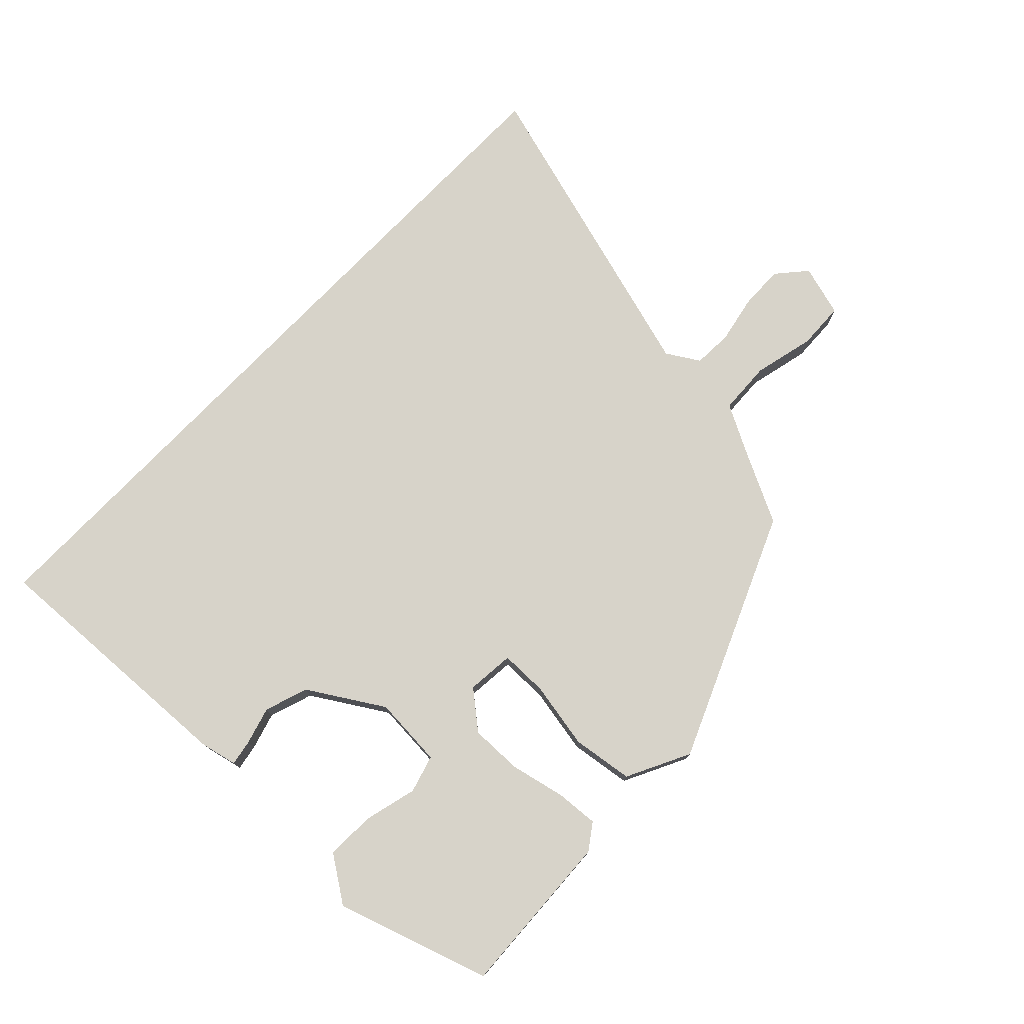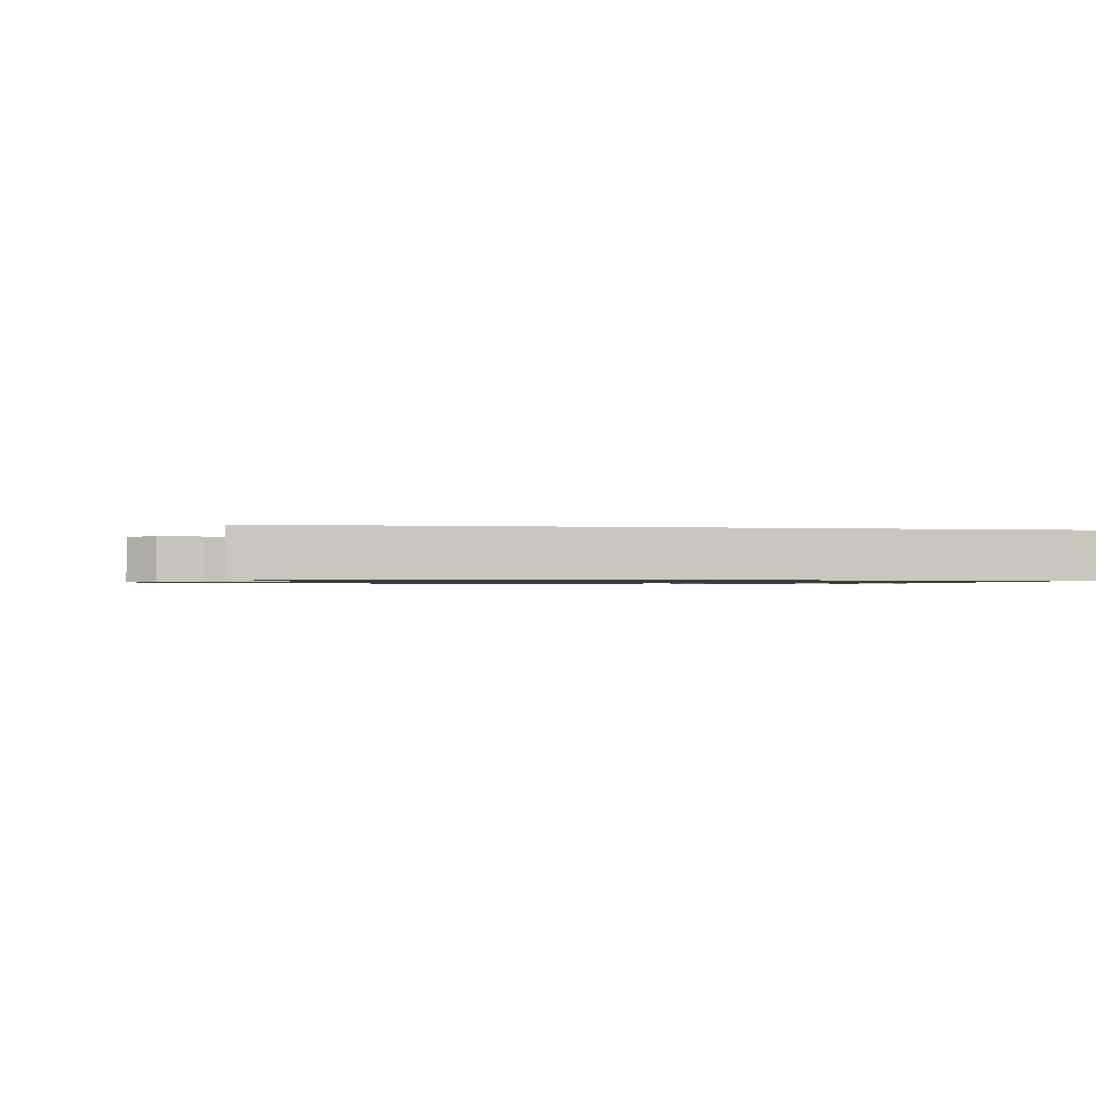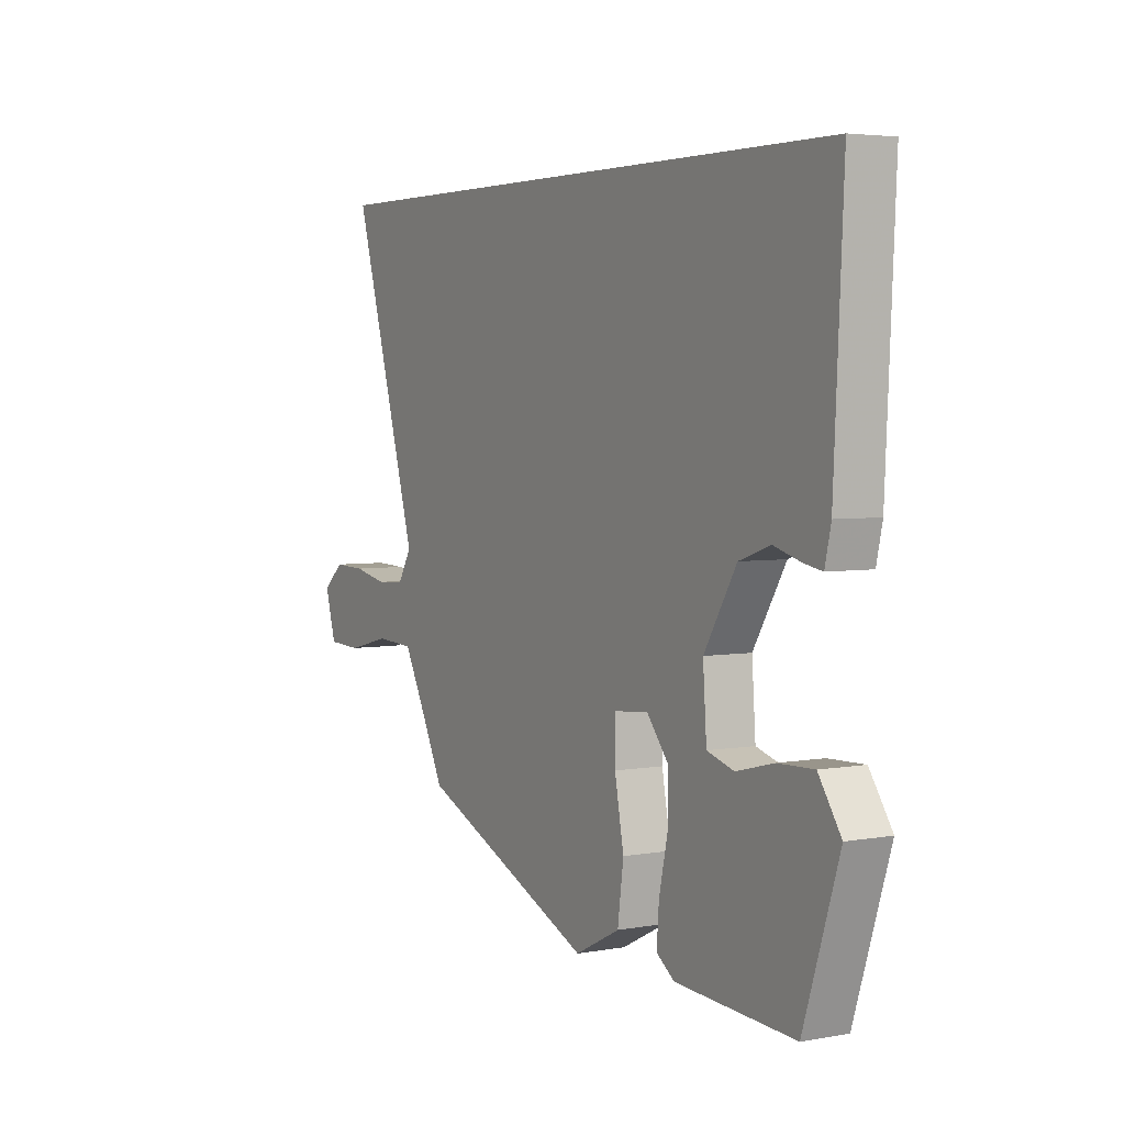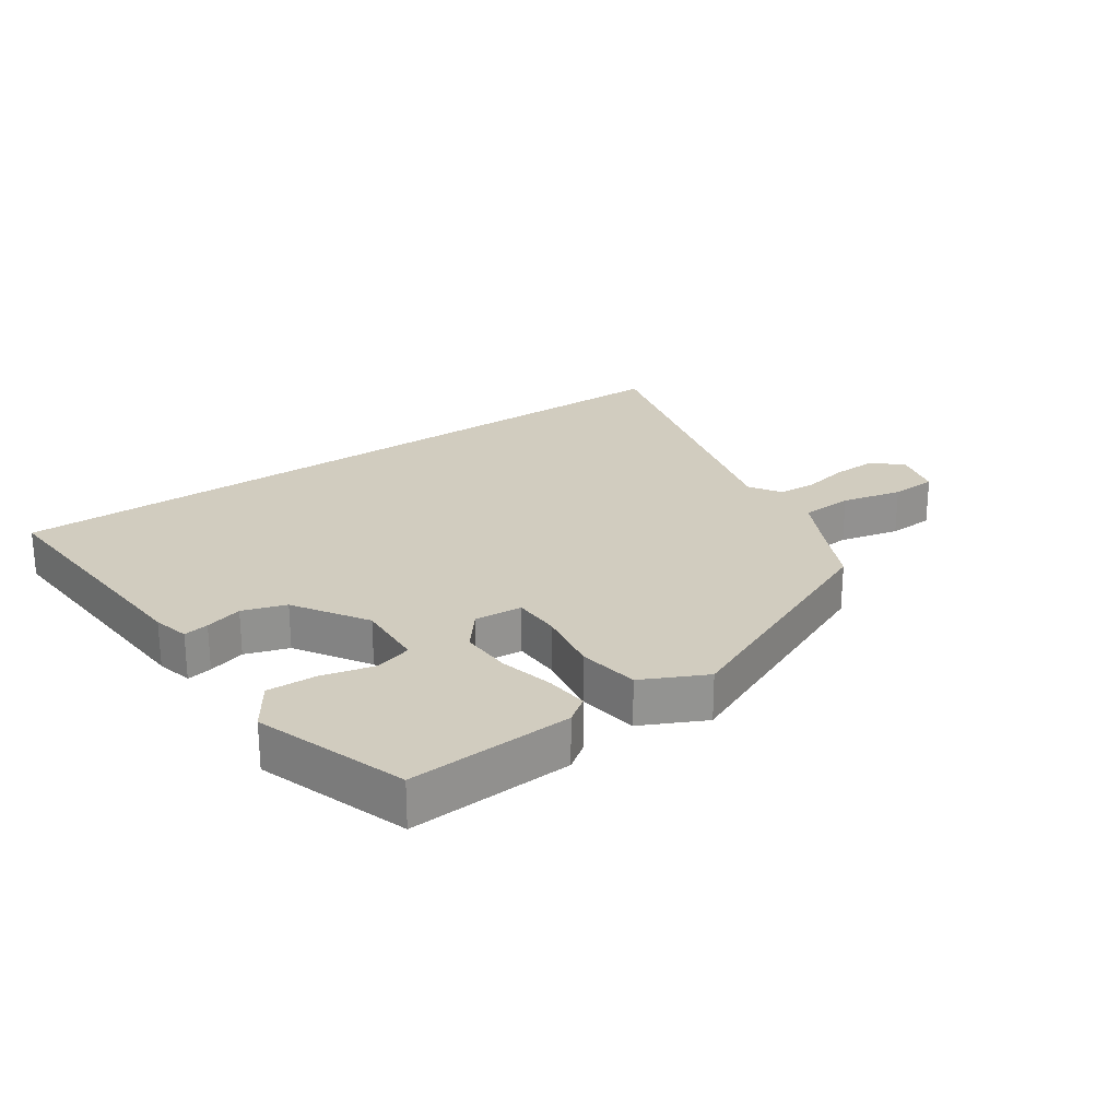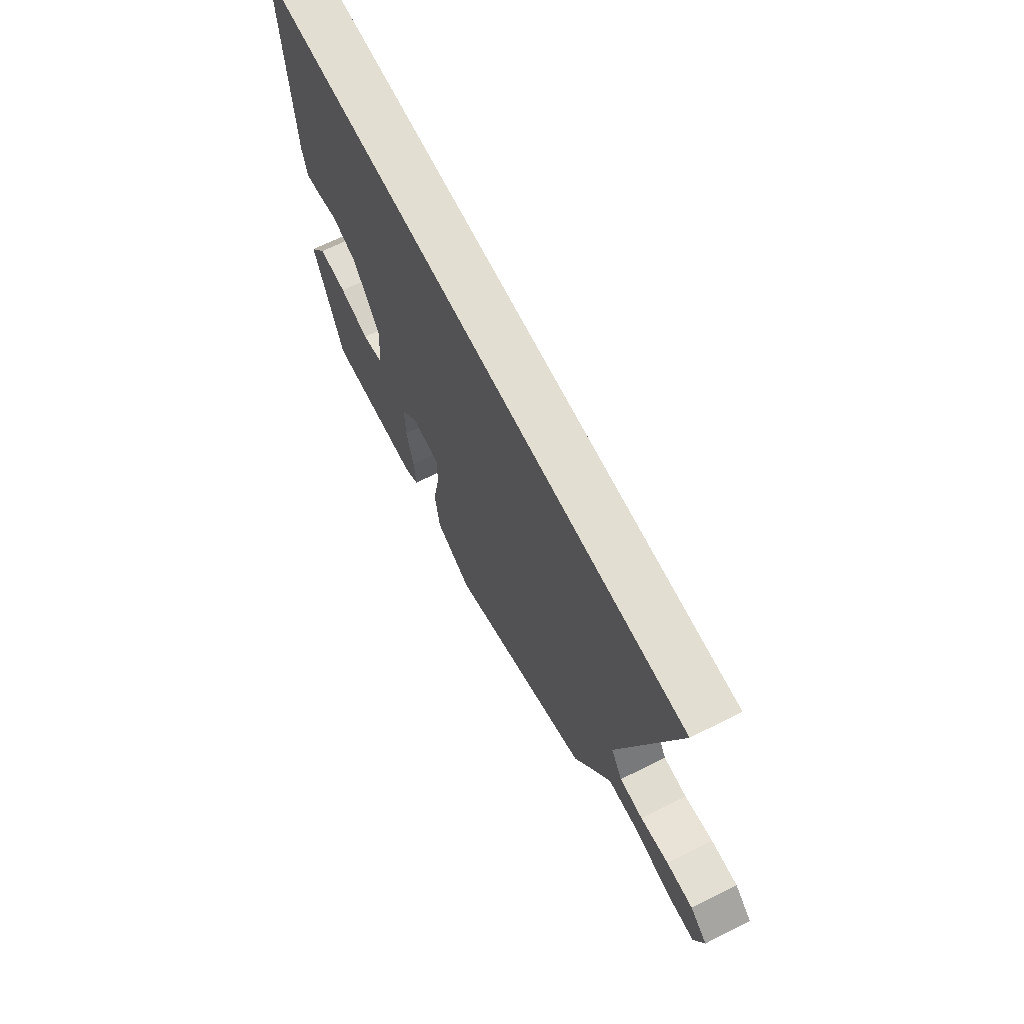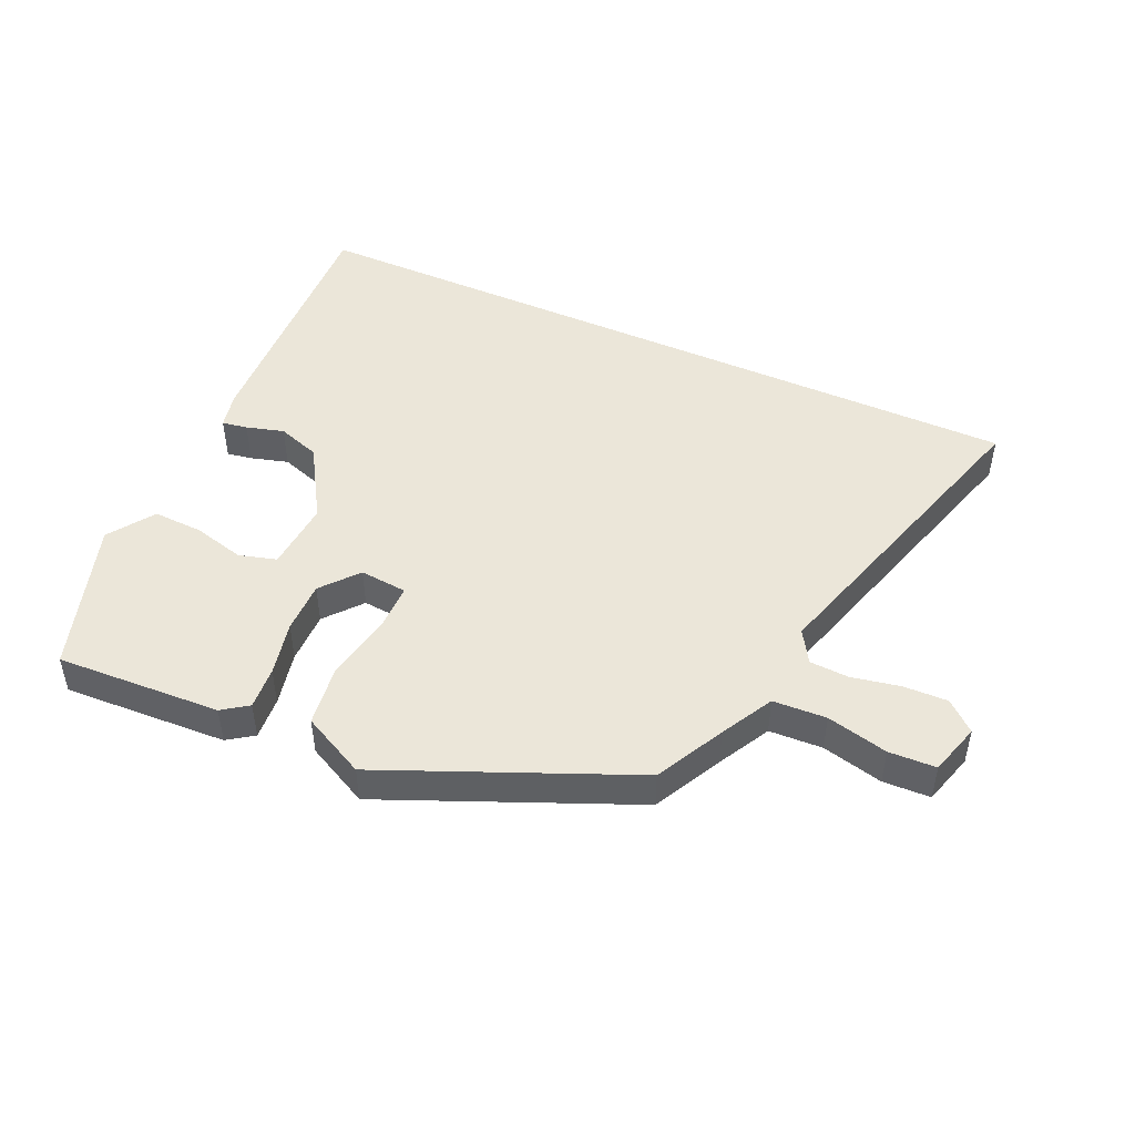
<metadata>
{"format":"obj","ext":"obj","renderer":"f3d","projection":"perspective","resolution":1024,"background":"white","views":[{"elev":76.3,"azim":133.8,"up":"+Y"},{"elev":-1.0,"azim":-10.7,"up":"+Y"},{"elev":4.1,"azim":59.8,"up":"+Z"},{"elev":23.8,"azim":144.5,"up":"+Y"},{"elev":67.6,"azim":-116.6,"up":"+Z"},{"elev":47.6,"azim":-155.7,"up":"+Y"}]}
</metadata>
<code>
v -0.452 0.07 -0.335
v -0.507 0.07 -0.227
v -0.551 0.07 -0.145
v -0.635 0.07 -0.141
v -0.731 0.07 -0.164
v -0.805 0.07 -0.161
v -0.829 0.07 -0.08
v -0.783 0.07 -0.04
v -0.713 0.07 -0.042
v -0.638 0.07 -0.057
v -0.576 0.07 -0.054
v -0.545 0.07 -0.003
v -0.693 0.07 0.5
v 0.496 0.07 0.5
v 0.476 0.07 0.088
v 0.463 0.07 0.03
v 0.423 0.07 0.037
v 0.364 0.07 0.054
v 0.296 0.07 0.031
v 0.225 0.07 -0.085
v 0.233 0.07 -0.196
v 0.292 0.07 -0.213
v 0.374 0.07 -0.192
v 0.452 0.07 -0.189
v 0.501 0.07 -0.261
v 0.424 0.07 -0.5
v 0.165 0.07 -0.487
v 0.125 0.07 -0.459
v 0.13 0.07 -0.392
v 0.149 0.07 -0.306
v 0.15 0.07 -0.224
v 0.102 0.07 -0.166
v 0.027 0.07 -0.173
v 0.027 0.07 -0.248
v 0.047 0.07 -0.353
v 0.034 0.07 -0.449
v -0.065 0.07 -0.499
v -0.452 0 -0.335
v -0.507 0 -0.227
v -0.551 0 -0.145
v -0.635 0 -0.141
v -0.731 0 -0.164
v -0.805 0 -0.161
v -0.829 0 -0.08
v -0.783 0 -0.04
v -0.713 0 -0.042
v -0.638 0 -0.057
v -0.576 0 -0.054
v -0.545 0 -0.003
v -0.693 0 0.5
v 0.496 0 0.5
v 0.476 0 0.088
v 0.463 0 0.03
v 0.423 0 0.037
v 0.364 0 0.054
v 0.296 0 0.031
v 0.225 0 -0.085
v 0.233 0 -0.196
v 0.292 0 -0.213
v 0.374 0 -0.192
v 0.452 0 -0.189
v 0.501 0 -0.261
v 0.424 0 -0.5
v 0.165 0 -0.487
v 0.125 0 -0.459
v 0.13 0 -0.392
v 0.149 0 -0.306
v 0.15 0 -0.224
v 0.102 0 -0.166
v 0.027 0 -0.173
v 0.027 0 -0.248
v 0.047 0 -0.353
v 0.034 0 -0.449
v -0.065 0 -0.499
f 34 35 36 37
f 33 34 37 1
f 27 28 29 30
f 27 30 31
f 26 27 31
f 22 23 24 25
f 22 25 26 31
f 15 16 17 18
f 13 14 15 18
f 12 13 18 19
f 11 12 19 20
f 7 8 9 10
f 4 5 6 7
f 3 4 7 10
f 33 1 2
f 33 2 3
f 32 33 3 10
f 21 22 31 32
f 20 21 32
f 10 11 20 32
f 74 73 72 71
f 38 74 71 70
f 67 66 65 64
f 68 67 64
f 68 64 63
f 62 61 60 59
f 68 63 62 59
f 55 54 53 52
f 55 52 51 50
f 56 55 50 49
f 57 56 49 48
f 47 46 45 44
f 44 43 42 41
f 47 44 41 40
f 39 38 70
f 40 39 70
f 47 40 70 69
f 69 68 59 58
f 69 58 57
f 69 57 48 47
f 1 38 39 2
f 2 39 40 3
f 3 40 41 4
f 4 41 42 5
f 5 42 43 6
f 6 43 44 7
f 7 44 45 8
f 8 45 46 9
f 9 46 47 10
f 10 47 48 11
f 11 48 49 12
f 12 49 50 13
f 13 50 51 14
f 14 51 52 15
f 15 52 53 16
f 16 53 54 17
f 17 54 55 18
f 18 55 56 19
f 19 56 57 20
f 20 57 58 21
f 21 58 59 22
f 22 59 60 23
f 23 60 61 24
f 24 61 62 25
f 25 62 63 26
f 26 63 64 27
f 27 64 65 28
f 28 65 66 29
f 29 66 67 30
f 30 67 68 31
f 31 68 69 32
f 32 69 70 33
f 33 70 71 34
f 34 71 72 35
f 35 72 73 36
f 36 73 74 37
f 37 74 38 1

</code>
